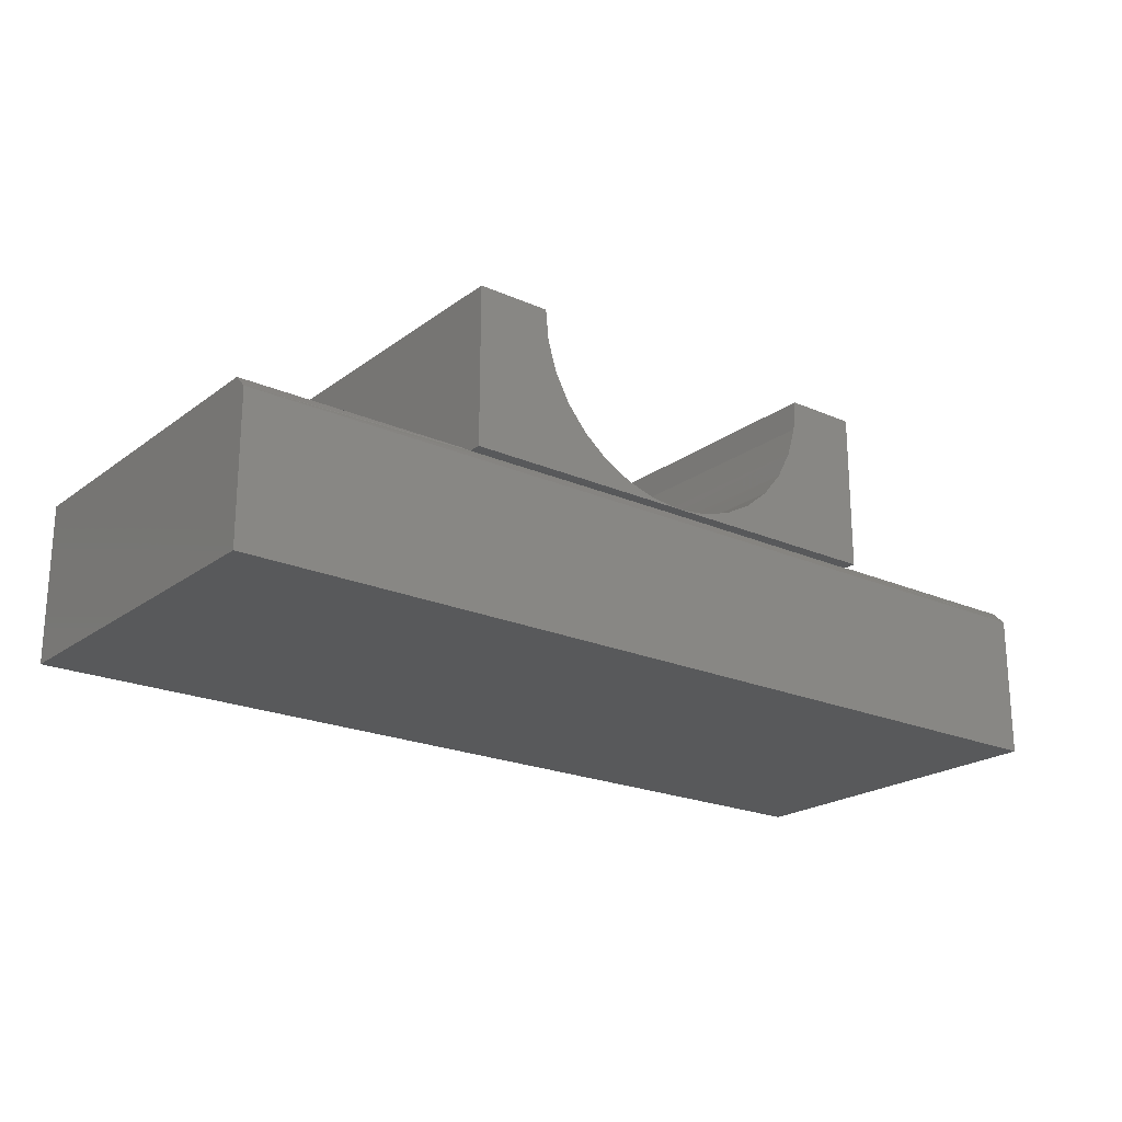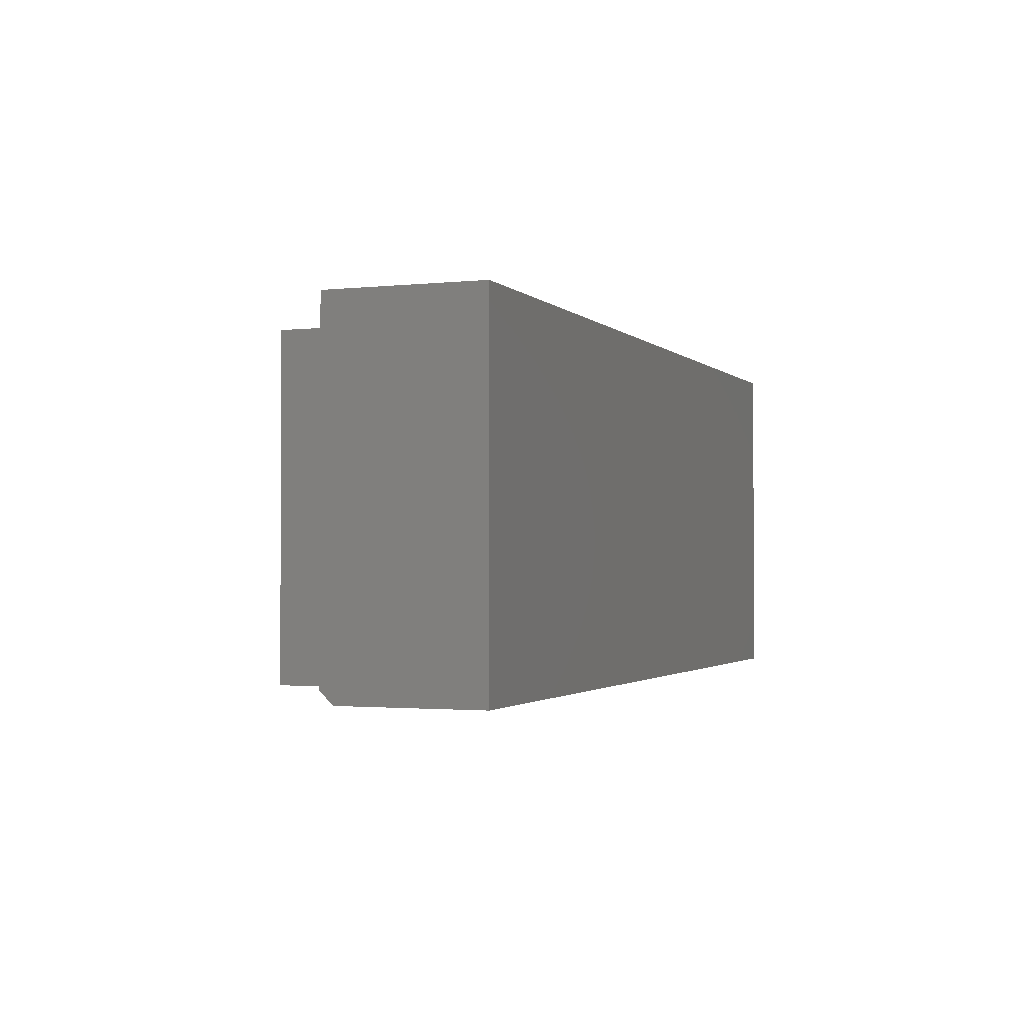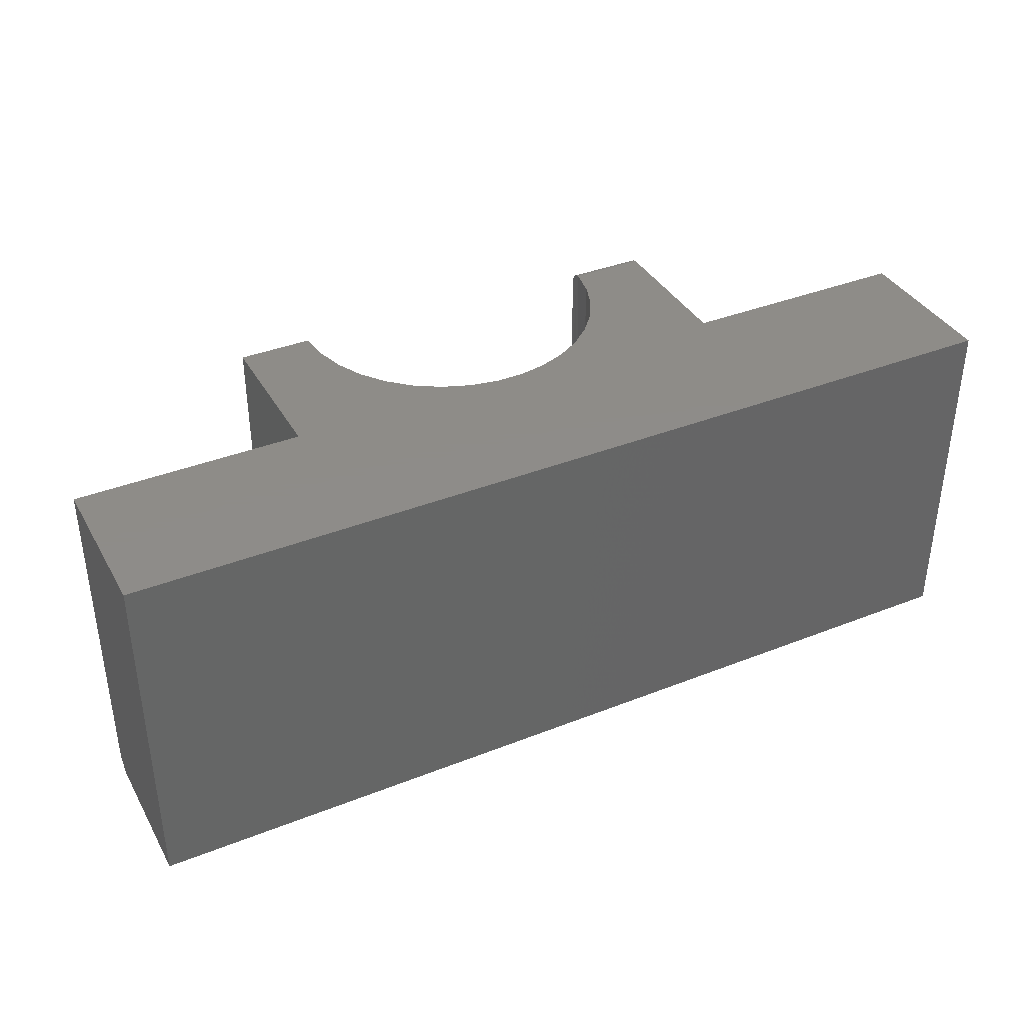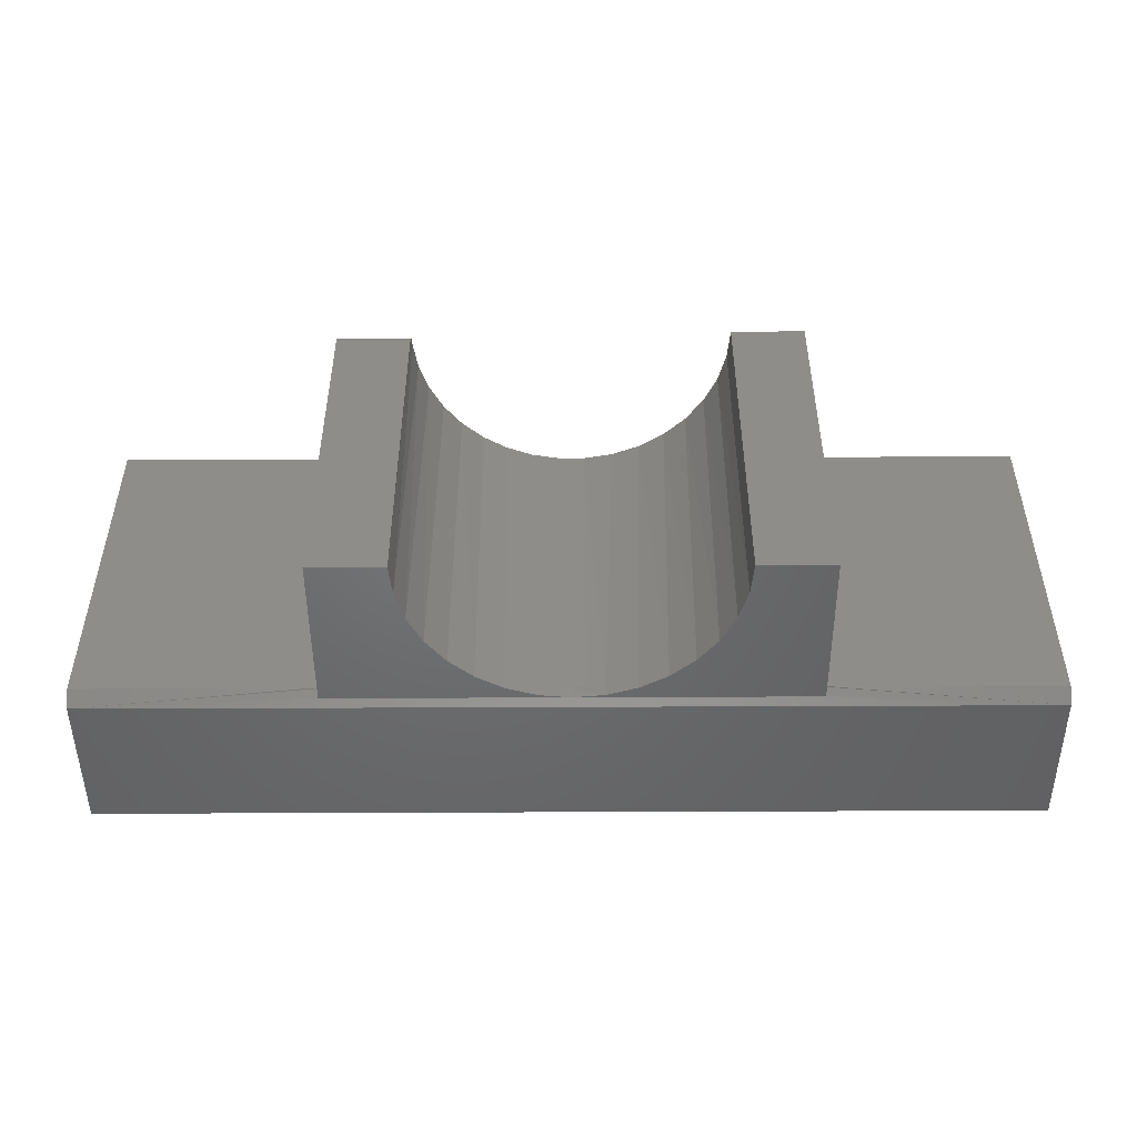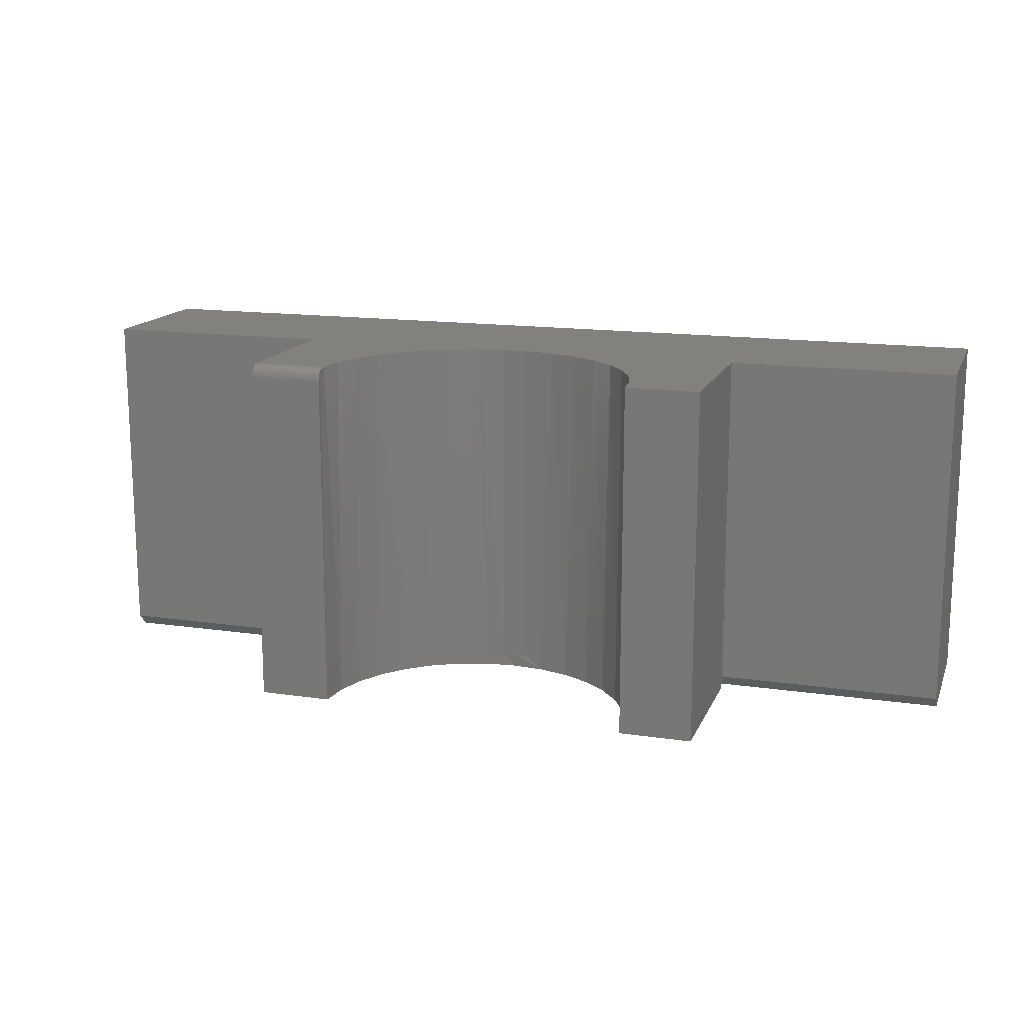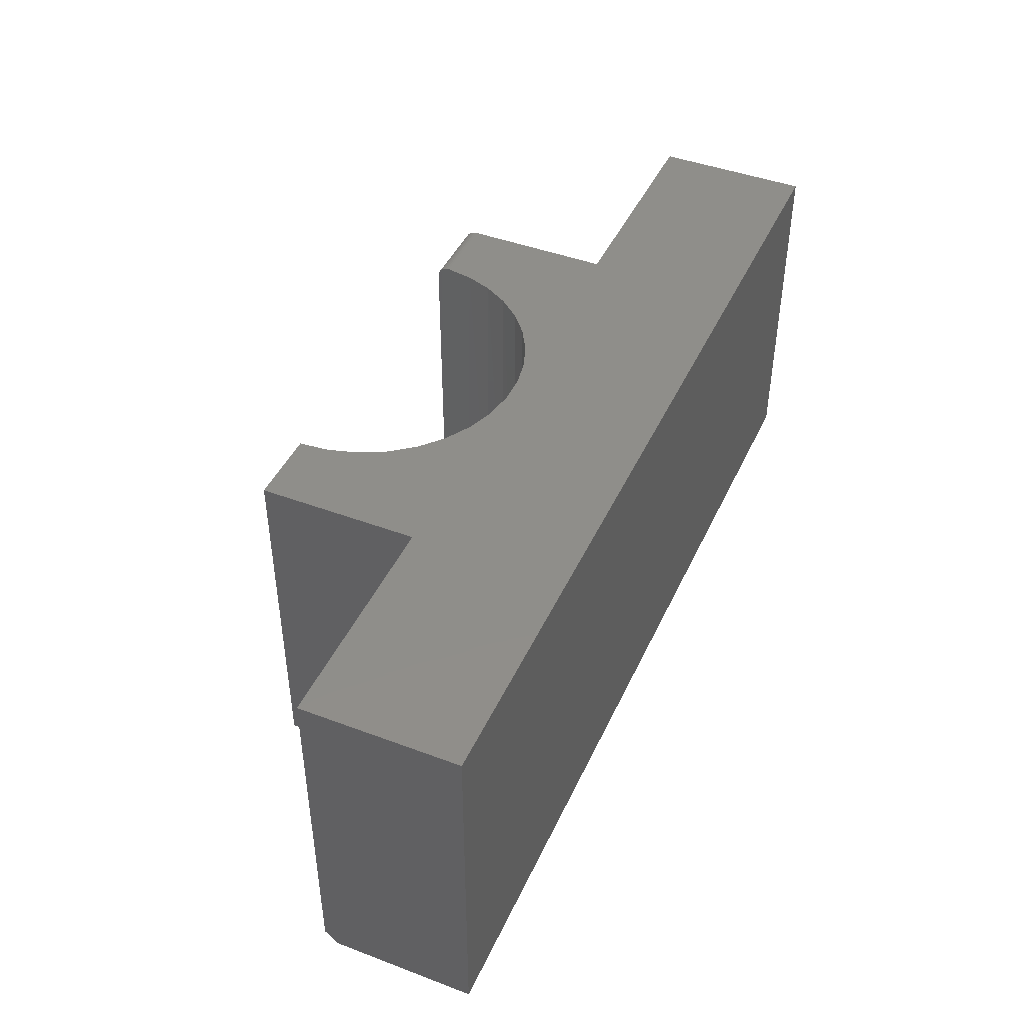
<metadata>
{"format":"stl","ext":"stl","renderer":"f3d","projection":"perspective","resolution":1024,"background":"white","views":[{"elev":-21.4,"azim":-37.9,"up":"+Z"},{"elev":-1.7,"azim":111.0,"up":"+Y"},{"elev":37.9,"azim":153.3,"up":"+Y"},{"elev":-49.0,"azim":0.3,"up":"+Y"},{"elev":15.2,"azim":17.3,"up":"+Y"},{"elev":44.2,"azim":113.7,"up":"+Y"}]}
</metadata>
<code>
# stl→obj: 82 verts, 168 faces
v -0.08594 3.773e-17 0.3487
v -0.08594 2.704e-17 0.1725
v -0.08594 -0.009646 0.3631
v -0.08594 -0.4141 0.1719
v -0.08594 -0.4297 0.1719
v -0.08594 -0.4297 0.3643
v -0.08594 -0.01562 0.3643
v -0.08594 -0.01258 0.364
v -0.08594 -0.0003002 0.3517
v -0.08594 -0.006944 0.3617
v -0.08594 -0.004576 0.3597
v -0.08594 -0.002633 0.3574
v -0.08594 -0.001189 0.3547
v 0.002878 -0.01562 0.3643
v 0.002878 -0.4297 0.3643
v 0.1217 -0.4297 0.1865
v 0.1578 -0.4297 0.1756
v 0.1461 1.47e-17 0.1783
v 0.1143 1.357e-17 0.1897
v 0.0884 -0.4297 0.2043
v 0.08503 1.288e-17 0.2066
v 0.02064 1.358e-17 0.2836
v 0.01753 -0.4297 0.2907
v 0.03531 -0.4297 0.2574
v 0.009205 1.471e-17 0.3154
v 0.1794 -0.4141 0.1725
v 0.1794 1.623e-17 0.1725
v 0.1953 -0.4297 0.1719
v 0.1953 -0.4141 0.1725
v 0.006576 -0.4297 0.3268
v 0.003514 1.624e-17 0.3487
v 0.00333 -0.0001934 0.3511
v 0.00318 -0.000771 0.3535
v 0.003066 -0.001718 0.3558
v 0.002885 -0.008609 0.3626
v 0.00288 -0.01089 0.3636
v 0.002878 -0.01329 0.3641
v 0.002985 -0.003012 0.3579
v 0.002932 -0.004619 0.3598
v 0.002901 -0.006501 0.3614
v 0.03746 1.288e-17 0.2543
v 0.05924 -0.4297 0.2282
v 0.05914 1.265e-17 0.2283
v -0.3672 1.142e-17 0.1725
v -0.09671 2.644e-17 0.1725
v -0.3672 0 -0.01562
v 0.4766 5.826e-17 0.1725
v 0.2112 -9.763e-18 0.1725
v 0.2464 -7.463e-18 0.1788
v 0.2798 -4.905e-18 0.1914
v 0.3103 -2.178e-18 0.21
v 0.3369 6.246e-19 0.234
v 0.3586 3.405e-18 0.2624
v 0.3746 6.069e-18 0.2944
v 0.3844 8.522e-18 0.3287
v 0.3877 6.498e-17 0.3643
v 0.4766 6.991e-17 0.3643
v 0.1973 4.276e-17 0.1725
v 0.4795 5.843e-17 0.1725
v 0.75 7.344e-17 0.1725
v 0.75 6.202e-17 -0.01562
v 0.1973 -0.4141 0.1725
v 0.2112 -0.4141 0.1725
v -0.09671 -0.4141 0.1725
v 0.75 -0.4297 0.1569
v 0.75 -0.4141 0.1725
v 0.4795 -0.4141 0.1725
v 0.4766 -0.4141 0.1719
v -0.3672 -0.4297 0.1569
v -0.3672 -0.4141 0.1725
v 0.4766 -0.4297 0.1719
v 0.4766 -0.4297 0.3643
v 0.3877 -0.4297 0.3643
v 0.384 -0.4297 0.3268
v 0.3731 -0.4297 0.2907
v 0.3553 -0.4297 0.2574
v 0.3314 -0.4297 0.2282
v 0.3022 -0.4297 0.2043
v 0.269 -0.4297 0.1865
v 0.2329 -0.4297 0.1756
v -0.3672 -0.4297 -0.01562
v 0.75 -0.4297 -0.01562
f 1 2 3
f 4 5 6
f 4 6 7
f 4 7 8
f 4 8 3
f 4 3 2
f 9 1 3
f 9 3 10
f 9 10 11
f 9 11 12
f 9 12 13
f 14 7 15
f 15 7 6
f 16 17 18
f 19 16 18
f 20 16 19
f 21 20 19
f 22 23 24
f 23 22 25
f 26 27 18
f 26 18 17
f 26 17 28
f 26 28 29
f 30 23 25
f 30 25 31
f 30 31 32
f 30 32 33
f 30 33 34
f 30 34 15
f 35 36 37
f 35 37 14
f 35 14 15
f 15 34 38
f 15 38 39
f 15 39 40
f 15 40 35
f 22 24 41
f 41 24 42
f 41 42 43
f 43 42 20
f 43 20 21
f 44 45 46
f 2 1 31
f 2 31 25
f 2 25 22
f 2 22 41
f 2 41 43
f 2 43 21
f 2 21 19
f 2 19 18
f 2 18 27
f 2 27 46
f 2 46 45
f 47 48 49
f 47 49 50
f 47 50 51
f 47 51 52
f 47 52 53
f 47 53 54
f 47 54 55
f 47 55 56
f 47 56 57
f 46 27 58
f 46 58 48
f 46 48 47
f 46 47 59
f 46 59 60
f 46 60 61
f 13 12 34
f 34 12 38
f 3 8 36
f 31 1 32
f 32 1 9
f 32 9 33
f 33 9 13
f 33 13 34
f 38 12 39
f 39 12 11
f 39 11 40
f 40 11 10
f 40 10 35
f 35 10 3
f 35 3 36
f 7 14 8
f 8 14 37
f 8 37 36
f 29 27 26
f 62 63 48
f 62 48 58
f 62 58 27
f 62 27 29
f 5 4 28
f 28 4 26
f 28 26 29
f 4 2 64
f 64 2 45
f 65 66 67
f 65 67 68
f 65 68 63
f 65 63 62
f 65 62 29
f 65 29 26
f 69 65 26
f 69 26 4
f 69 4 64
f 69 64 70
f 71 72 73
f 71 73 74
f 71 74 75
f 71 75 76
f 71 76 77
f 71 77 78
f 71 78 79
f 71 79 80
f 71 80 28
f 54 75 74
f 75 54 53
f 53 76 75
f 76 53 52
f 52 77 76
f 77 52 51
f 51 78 77
f 78 51 50
f 50 79 78
f 79 50 49
f 62 29 28
f 62 28 80
f 62 80 63
f 54 74 55
f 55 74 73
f 55 73 56
f 79 49 80
f 80 49 48
f 80 48 63
f 71 28 29
f 71 29 62
f 71 62 63
f 71 63 68
f 5 28 17
f 5 17 16
f 5 16 20
f 5 20 42
f 5 42 24
f 5 24 23
f 5 23 30
f 5 30 15
f 5 15 6
f 57 56 72
f 72 56 73
f 67 59 68
f 68 59 47
f 47 57 68
f 68 57 72
f 68 72 71
f 81 82 69
f 69 82 65
f 44 46 70
f 70 46 81
f 70 81 69
f 64 45 70
f 70 45 44
f 66 60 67
f 67 60 59
f 61 60 82
f 82 60 66
f 82 66 65
f 81 46 82
f 82 46 61

</code>
